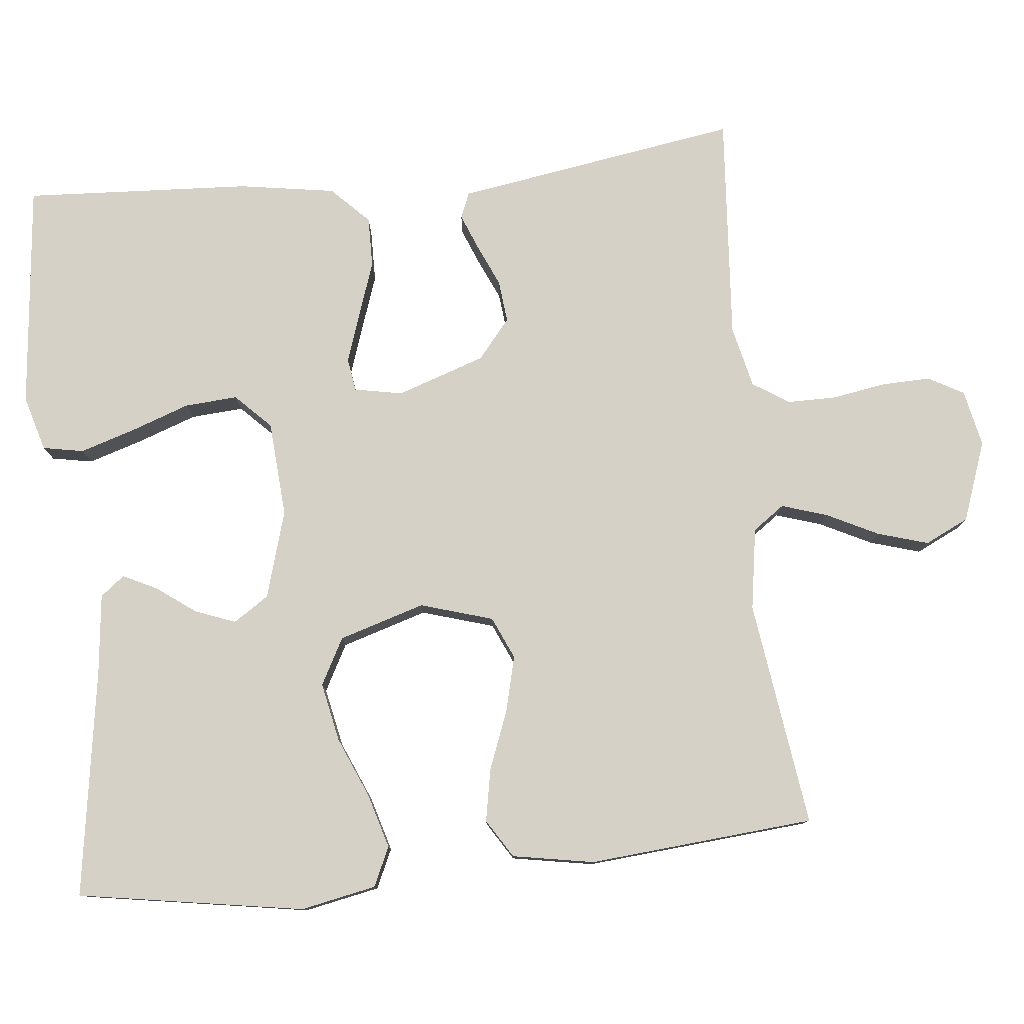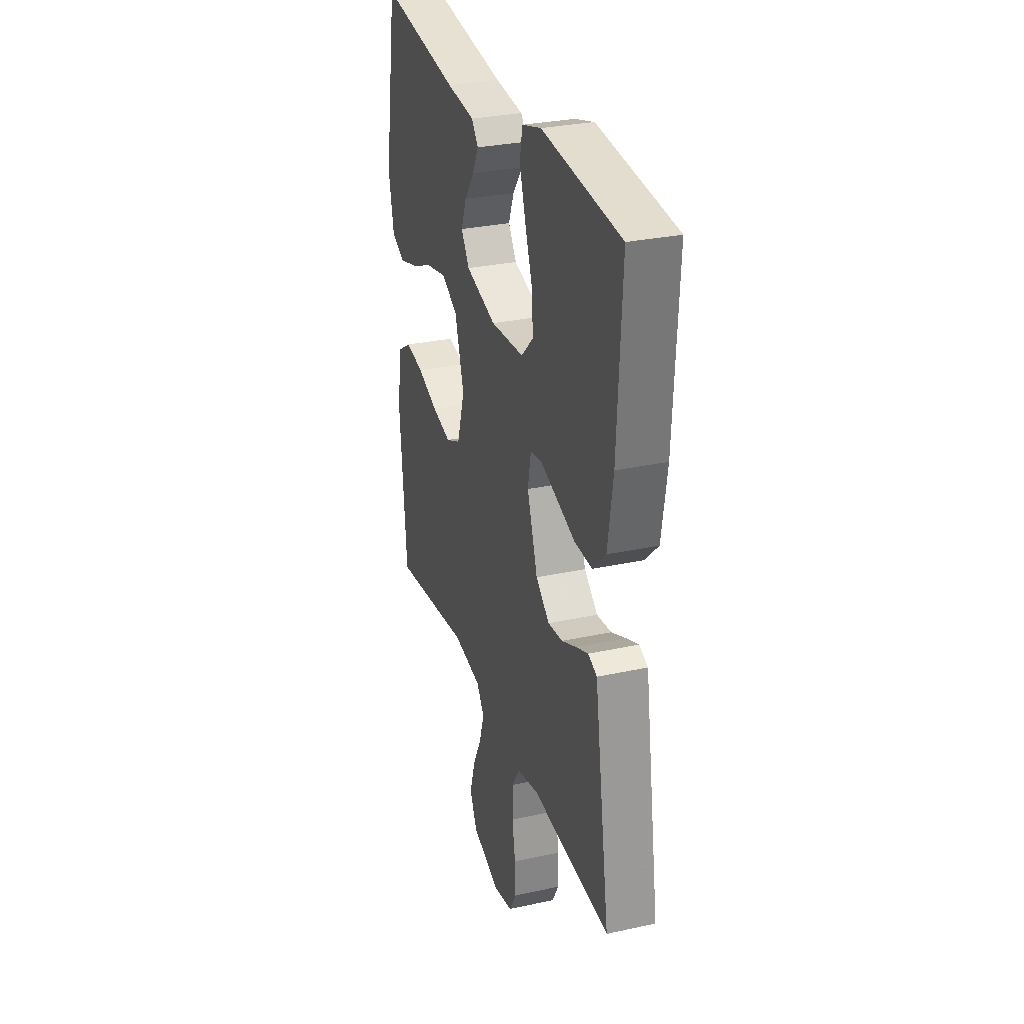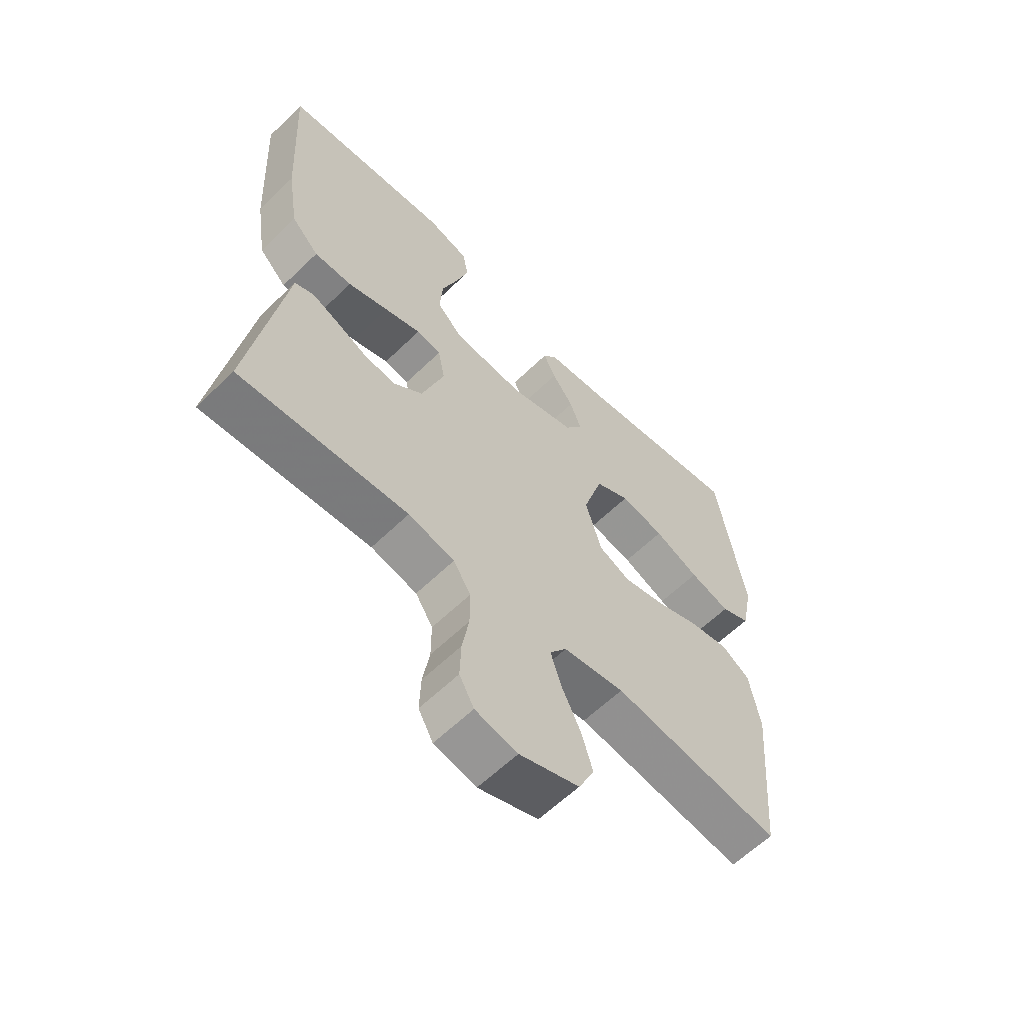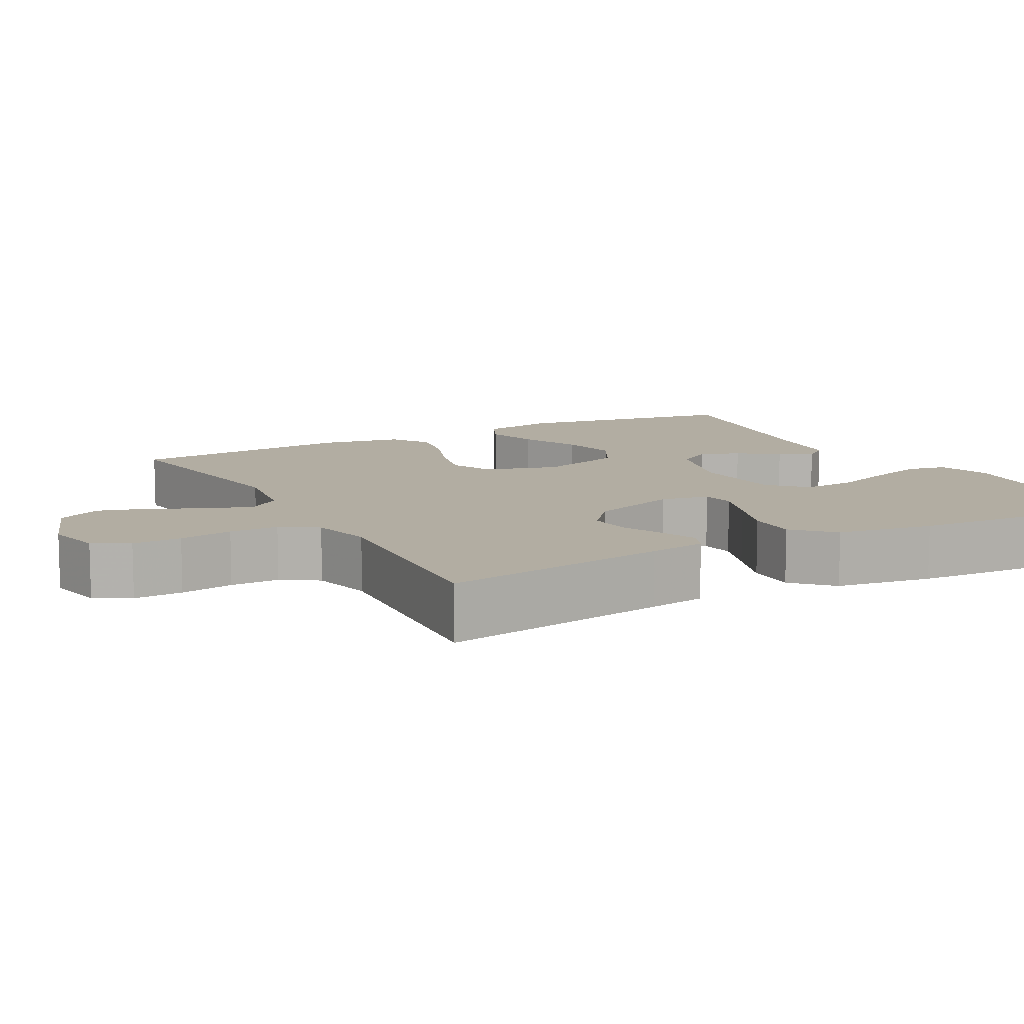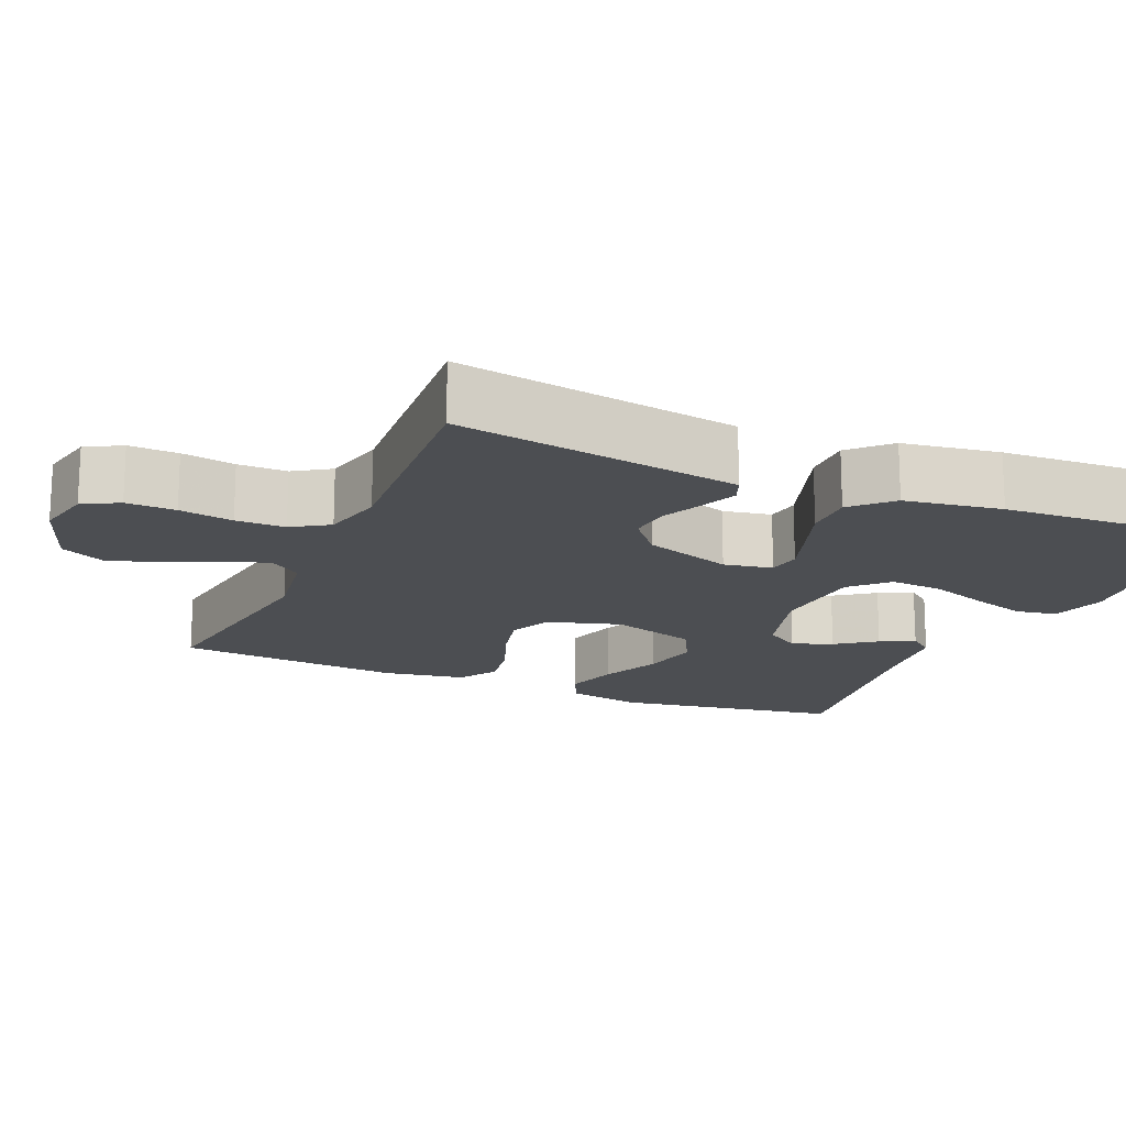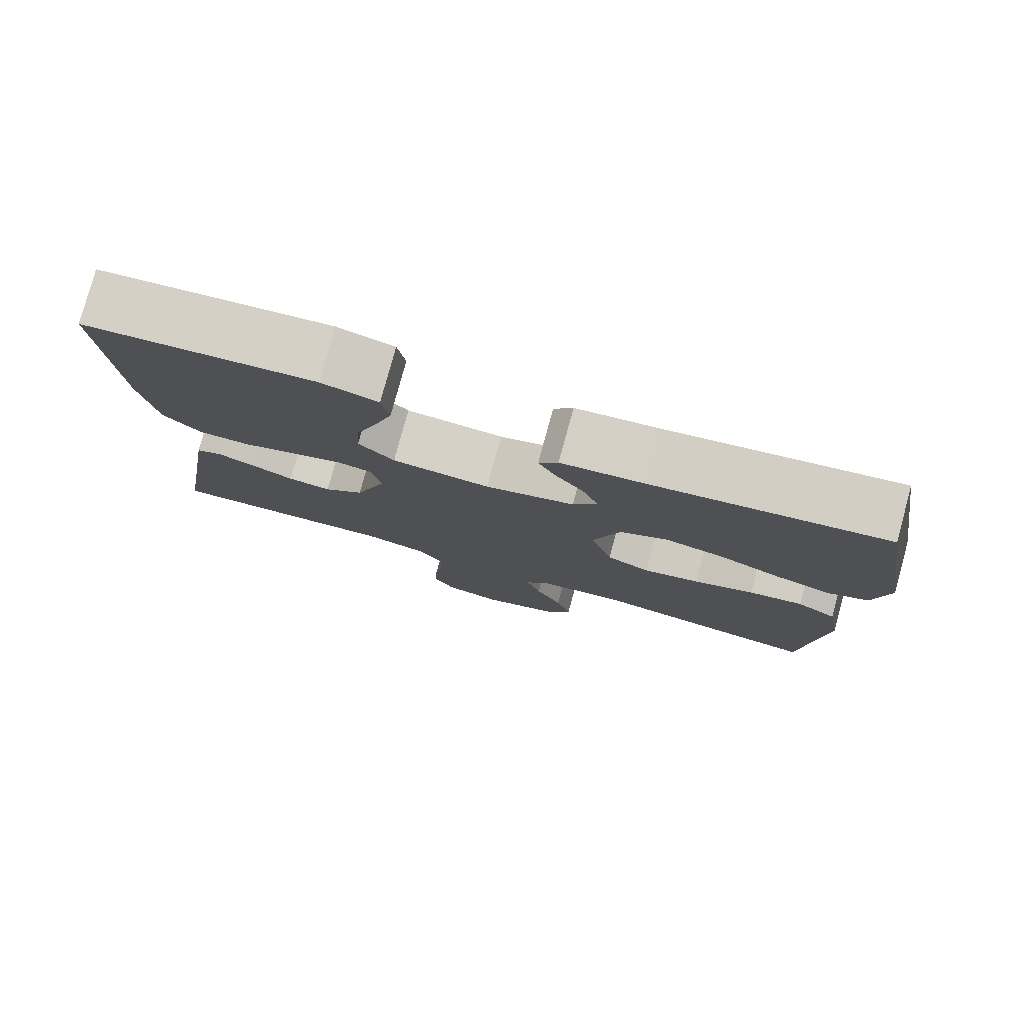
<metadata>
{"format":"obj","ext":"obj","renderer":"f3d","projection":"perspective","resolution":1024,"background":"white","views":[{"elev":79.1,"azim":84.2,"up":"+Y"},{"elev":29.7,"azim":-107.8,"up":"+Z"},{"elev":-61.0,"azim":-45.4,"up":"+Z"},{"elev":10.6,"azim":-118.5,"up":"+Y"},{"elev":-16.8,"azim":-113.4,"up":"+Y"},{"elev":79.1,"azim":15.3,"up":"+Z"}]}
</metadata>
<code>
v 0.5 0.07 0.5
v 0.549 0.07 0.2
v 0.529 0.07 0.1
v 0.477 0.07 0.076
v 0.405 0.07 0.097
v 0.325 0.07 0.131
v 0.247 0.07 0.147
v 0.185 0.07 0.114
v 0.15 0.07 0
v 0.179 0.07 -0.096
v 0.235 0.07 -0.121
v 0.308 0.07 -0.103
v 0.386 0.07 -0.073
v 0.456 0.07 -0.06
v 0.507 0.07 -0.092
v 0.526 0.07 -0.2
v 0.5 0.07 -0.5
v 0.2 0.07 -0.458
v 0.091 0.07 -0.475
v 0.061 0.07 -0.517
v 0.08 0.07 -0.577
v 0.114 0.07 -0.646
v 0.134 0.07 -0.713
v 0.106 0.07 -0.771
v 0 0.07 -0.809
v -0.075 0.07 -0.793
v -0.101 0.07 -0.746
v -0.099 0.07 -0.681
v -0.087 0.07 -0.61
v -0.087 0.07 -0.545
v -0.118 0.07 -0.497
v -0.2 0.07 -0.478
v -0.5 0.07 -0.5
v -0.452 0.07 -0.2
v -0.44 0.07 -0.124
v -0.406 0.07 -0.11
v -0.359 0.07 -0.129
v -0.303 0.07 -0.154
v -0.247 0.07 -0.16
v -0.195 0.07 -0.117
v -0.155 0.07 0
v -0.167 0.07 0.064
v -0.211 0.07 0.071
v -0.276 0.07 0.049
v -0.348 0.07 0.024
v -0.415 0.07 0.023
v -0.464 0.07 0.072
v -0.484 0.07 0.2
v -0.5 0.07 0.5
v -0.2 0.07 0.53
v -0.127 0.07 0.509
v -0.117 0.07 0.455
v -0.14 0.07 0.382
v -0.168 0.07 0.304
v -0.173 0.07 0.234
v -0.127 0.07 0.188
v 0 0.07 0.179
v 0.116 0.07 0.213
v 0.147 0.07 0.26
v 0.127 0.07 0.313
v 0.089 0.07 0.365
v 0.067 0.07 0.41
v 0.092 0.07 0.442
v 0.2 0.07 0.454
v 0.5 0 0.5
v 0.549 0 0.2
v 0.529 0 0.1
v 0.477 0 0.076
v 0.405 0 0.097
v 0.325 0 0.131
v 0.247 0 0.147
v 0.185 0 0.114
v 0.15 0 0
v 0.179 0 -0.096
v 0.235 0 -0.121
v 0.308 0 -0.103
v 0.386 0 -0.073
v 0.456 0 -0.06
v 0.507 0 -0.092
v 0.526 0 -0.2
v 0.5 0 -0.5
v 0.2 0 -0.458
v 0.091 0 -0.475
v 0.061 0 -0.517
v 0.08 0 -0.577
v 0.114 0 -0.646
v 0.134 0 -0.713
v 0.106 0 -0.771
v 0 0 -0.809
v -0.075 0 -0.793
v -0.101 0 -0.746
v -0.099 0 -0.681
v -0.087 0 -0.61
v -0.087 0 -0.545
v -0.118 0 -0.497
v -0.2 0 -0.478
v -0.5 0 -0.5
v -0.452 0 -0.2
v -0.44 0 -0.124
v -0.406 0 -0.11
v -0.359 0 -0.129
v -0.303 0 -0.154
v -0.247 0 -0.16
v -0.195 0 -0.117
v -0.155 0 0
v -0.167 0 0.064
v -0.211 0 0.071
v -0.276 0 0.049
v -0.348 0 0.024
v -0.415 0 0.023
v -0.464 0 0.072
v -0.484 0 0.2
v -0.5 0 0.5
v -0.2 0 0.53
v -0.127 0 0.509
v -0.117 0 0.455
v -0.14 0 0.382
v -0.168 0 0.304
v -0.173 0 0.234
v -0.127 0 0.188
v 0 0 0.179
v 0.116 0 0.213
v 0.147 0 0.26
v 0.127 0 0.313
v 0.089 0 0.365
v 0.067 0 0.41
v 0.092 0 0.442
v 0.2 0 0.454
f 61 62 63 64
f 60 61 64 1
f 59 60 1 2
f 58 59 2 3
f 51 52 53 54
f 49 50 51 54
f 49 54 55
f 48 49 55 56
f 44 45 46 47
f 43 44 47 48
f 42 43 48 56
f 35 36 37 38
f 34 35 38
f 32 33 34 38
f 31 32 38 39
f 30 31 39 40
f 26 27 28 29
f 26 29 30
f 25 26 30
f 21 22 23 24
f 20 21 24 25
f 15 16 17 18
f 15 18 19
f 12 13 14 15
f 11 12 15 19
f 10 11 19 20
f 3 4 5 6
f 3 6 7
f 58 3 7
f 57 58 7 8
f 41 42 56 57
f 41 57 8 9
f 20 25 30 40
f 20 40 41
f 9 10 20 41
f 128 127 126 125
f 65 128 125 124
f 66 65 124 123
f 67 66 123 122
f 118 117 116 115
f 118 115 114 113
f 119 118 113
f 120 119 113 112
f 111 110 109 108
f 112 111 108 107
f 120 112 107 106
f 102 101 100 99
f 102 99 98
f 102 98 97 96
f 103 102 96 95
f 104 103 95 94
f 93 92 91 90
f 94 93 90
f 94 90 89
f 88 87 86 85
f 89 88 85 84
f 82 81 80 79
f 83 82 79
f 79 78 77 76
f 83 79 76 75
f 84 83 75 74
f 70 69 68 67
f 71 70 67
f 71 67 122
f 72 71 122 121
f 121 120 106 105
f 73 72 121 105
f 104 94 89 84
f 105 104 84
f 105 84 74 73
f 1 65 66 2
f 2 66 67 3
f 3 67 68 4
f 4 68 69 5
f 5 69 70 6
f 6 70 71 7
f 7 71 72 8
f 8 72 73 9
f 9 73 74 10
f 10 74 75 11
f 11 75 76 12
f 12 76 77 13
f 13 77 78 14
f 14 78 79 15
f 15 79 80 16
f 16 80 81 17
f 17 81 82 18
f 18 82 83 19
f 19 83 84 20
f 20 84 85 21
f 21 85 86 22
f 22 86 87 23
f 23 87 88 24
f 24 88 89 25
f 25 89 90 26
f 26 90 91 27
f 27 91 92 28
f 28 92 93 29
f 29 93 94 30
f 30 94 95 31
f 31 95 96 32
f 32 96 97 33
f 33 97 98 34
f 34 98 99 35
f 35 99 100 36
f 36 100 101 37
f 37 101 102 38
f 38 102 103 39
f 39 103 104 40
f 40 104 105 41
f 41 105 106 42
f 42 106 107 43
f 43 107 108 44
f 44 108 109 45
f 45 109 110 46
f 46 110 111 47
f 47 111 112 48
f 48 112 113 49
f 49 113 114 50
f 50 114 115 51
f 51 115 116 52
f 52 116 117 53
f 53 117 118 54
f 54 118 119 55
f 55 119 120 56
f 56 120 121 57
f 57 121 122 58
f 58 122 123 59
f 59 123 124 60
f 60 124 125 61
f 61 125 126 62
f 62 126 127 63
f 63 127 128 64
f 64 128 65 1

</code>
